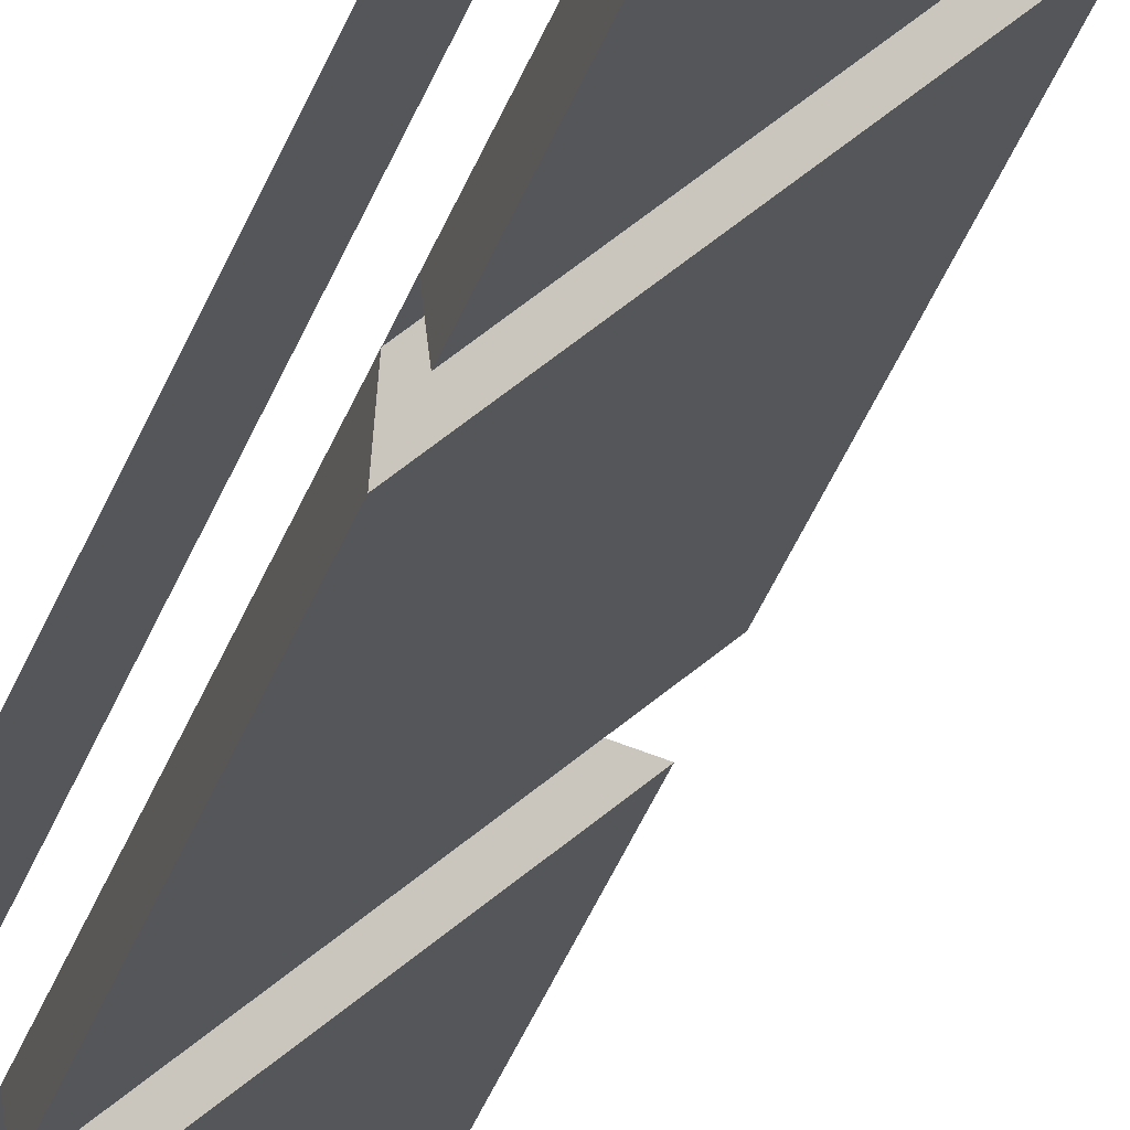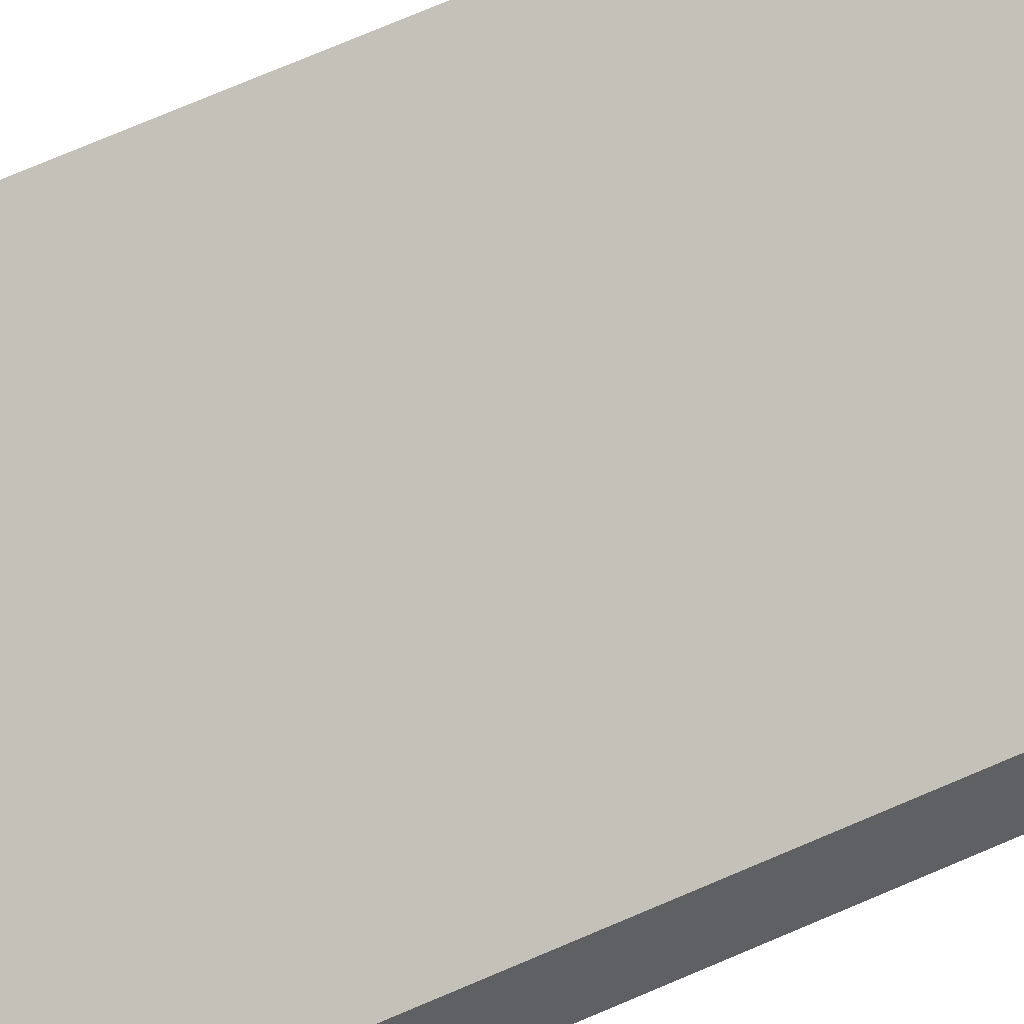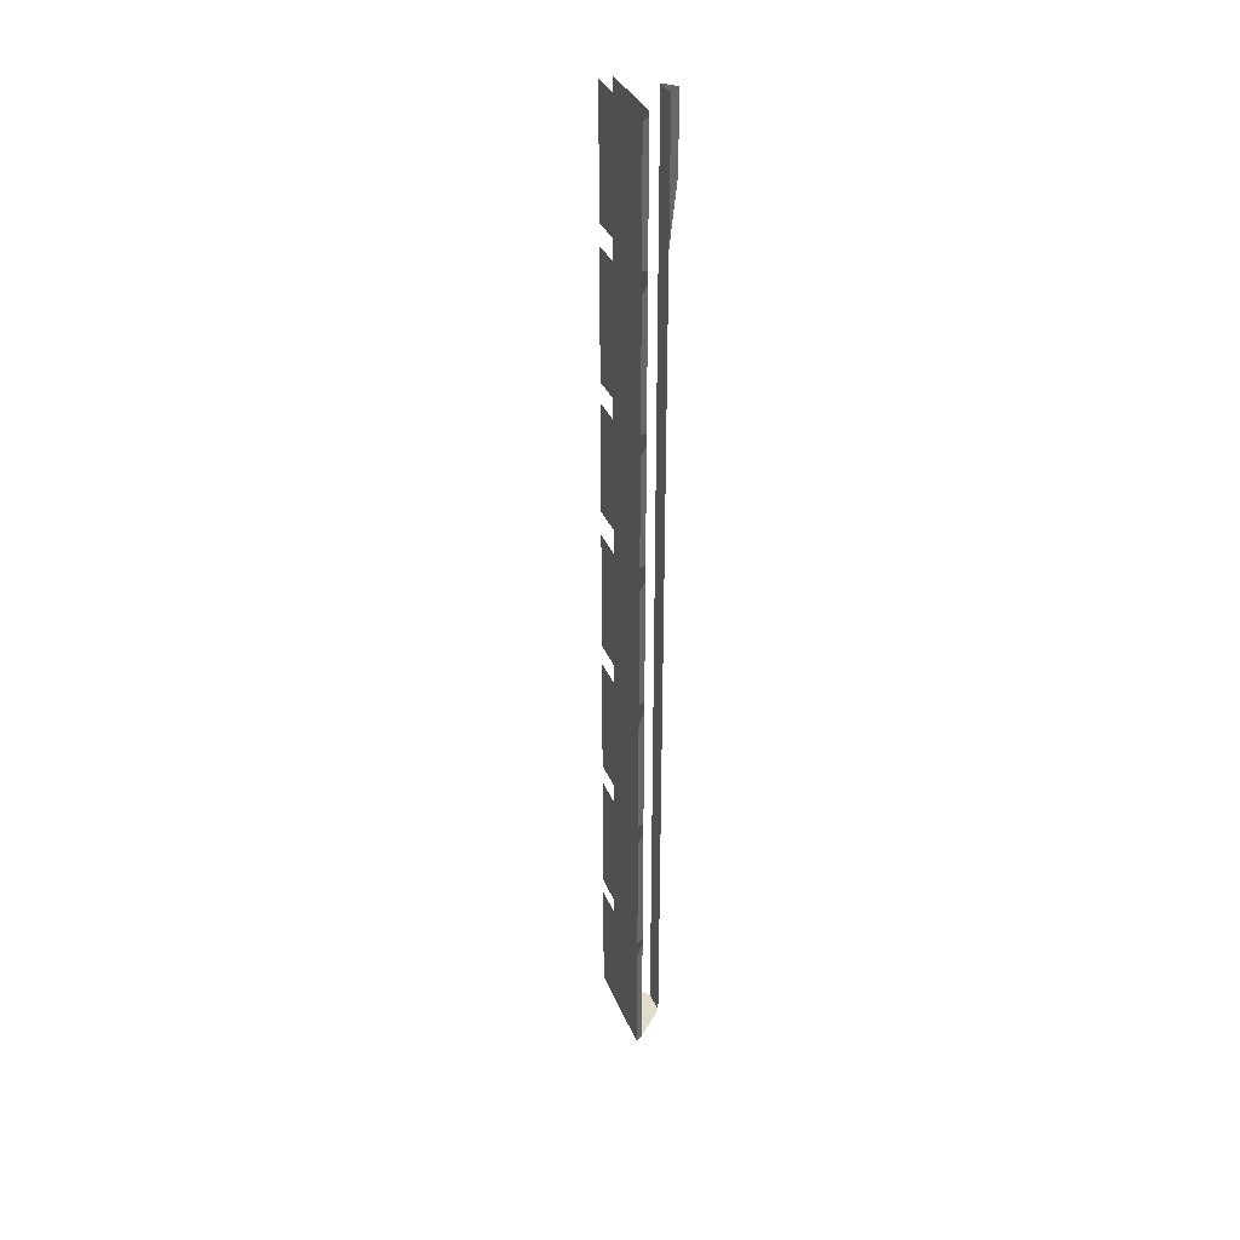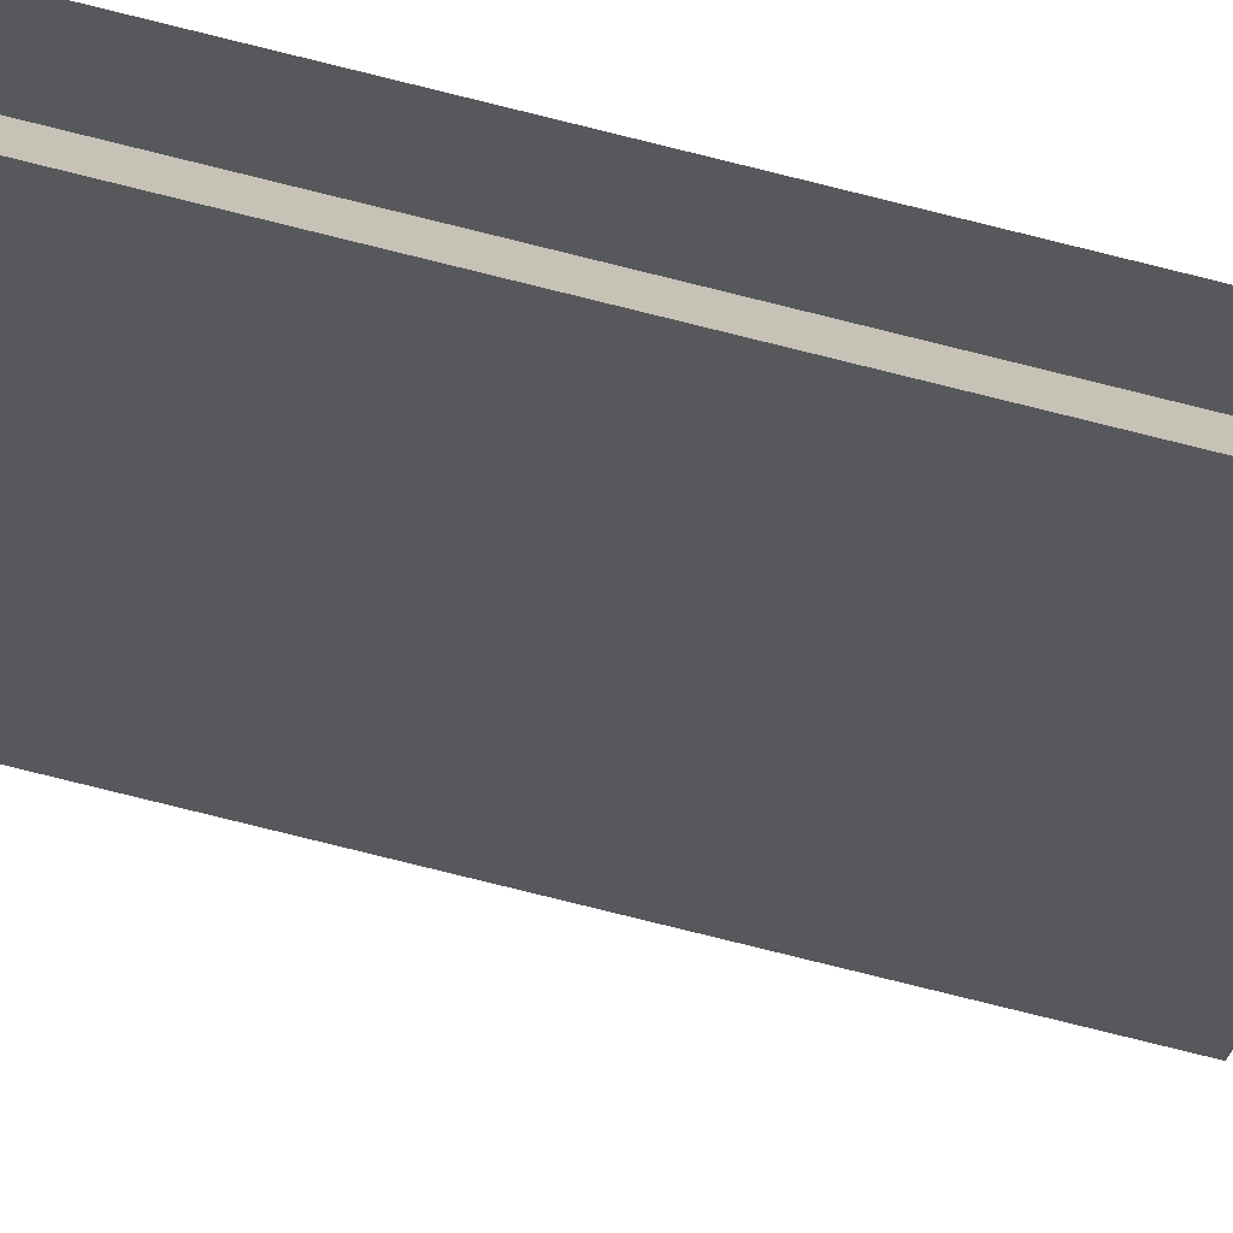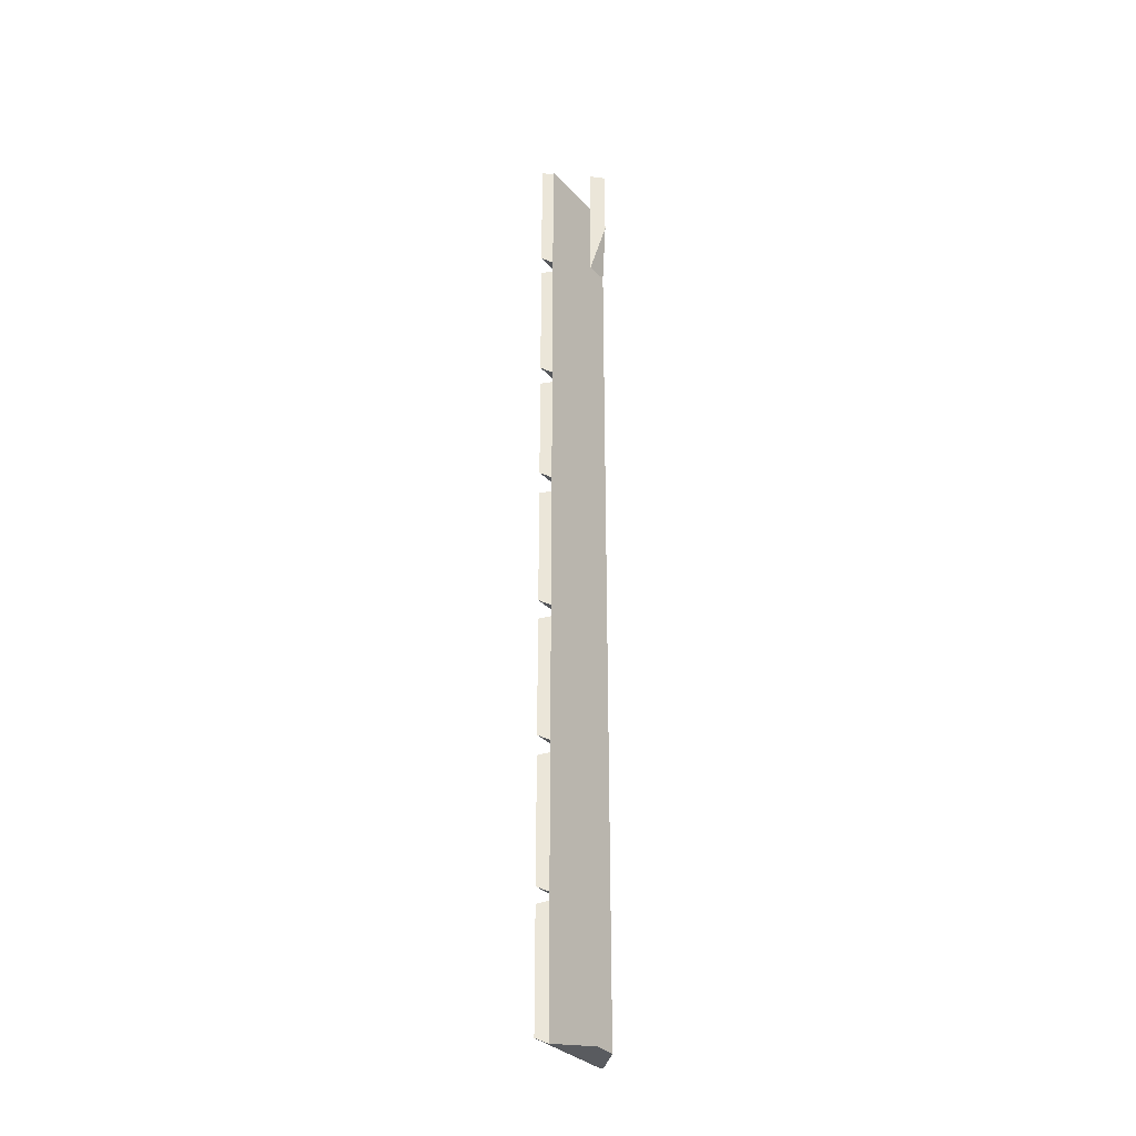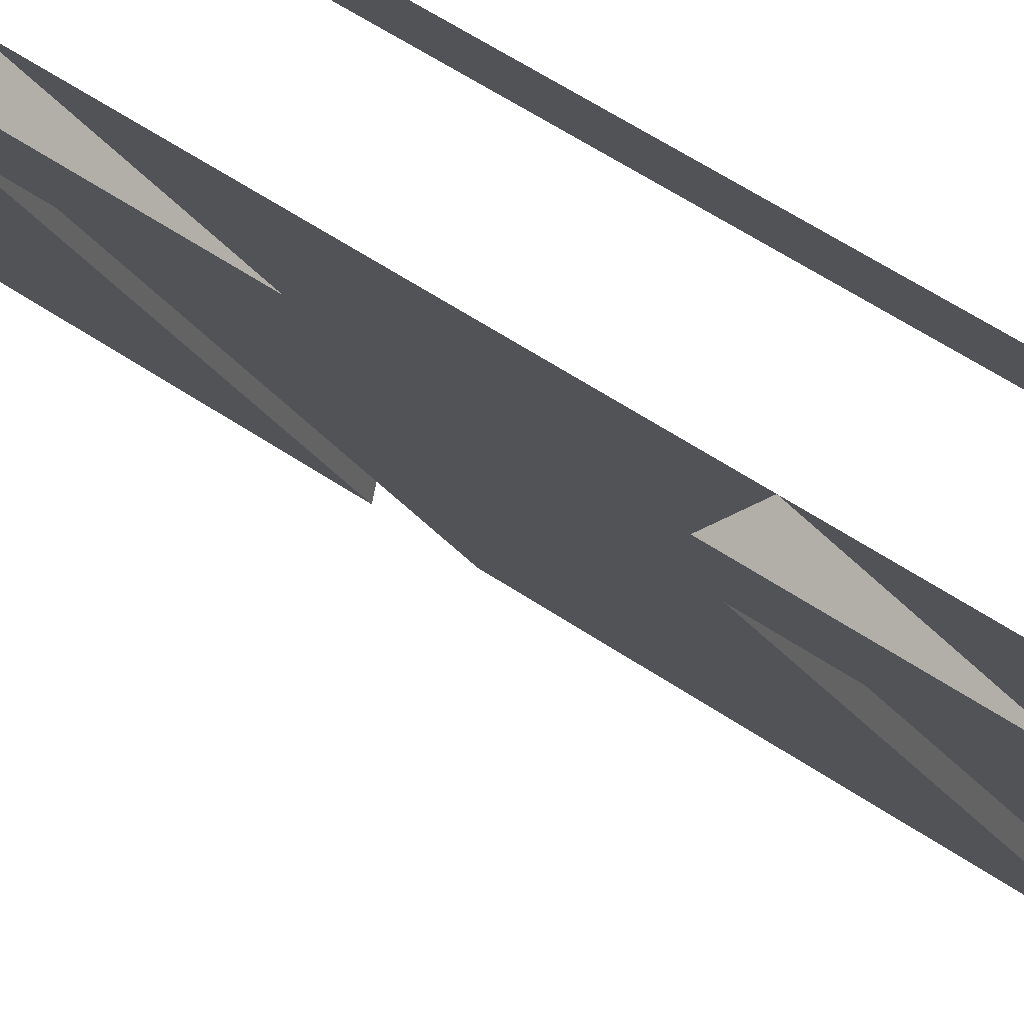
<metadata>
{"format":"obj","ext":"obj","renderer":"f3d","projection":"perspective","resolution":1024,"background":"white","views":[{"elev":-31.5,"azim":-15.7,"up":"+Z"},{"elev":47.2,"azim":-119.2,"up":"+Z"},{"elev":34.7,"azim":-155.2,"up":"+Y"},{"elev":-73.9,"azim":-104.2,"up":"+Z"},{"elev":-32.2,"azim":-100.1,"up":"+Y"},{"elev":22.1,"azim":147.6,"up":"+Z"}]}
</metadata>
<code>
v -0.5 -1.609 0.3672
v -0.5 -1.367 0.3672
v -0.3672 -1.367 0.5
v -0.3672 -1.609 0.5
v -0.5 -1.617 0.3906
v -0.5 -1.359 0.3906
v -0.3672 -1.094 0.5
v -0.3672 -1.328 0.5
v -0.5 -1.328 0.3672
v -0.5 -1.094 0.3672
v -0.5 -1.086 0.3906
v -0.5 -1.336 0.3906
v -0.3906 -1.336 0.5
v -0.3672 -0.8203 0.5
v -0.3672 -1.055 0.5
v -0.5 -1.055 0.3672
v -0.5 -0.8203 0.3672
v -0.5 -1.062 0.3906
v -0.5 -0.8125 0.3906
v -0.3672 -0.5625 0.5
v -0.3672 -0.7734 0.5
v -0.5 -0.7734 0.3672
v -0.5 -0.5625 0.3672
v -0.5 -0.7812 0.3906
v -0.5 -0.5547 0.3906
v -0.5 -0.2812 0.3672
v -0.3672 -0.2812 0.5
v -0.3672 -0.5234 0.5
v -0.5 -0.5234 0.3672
v -0.5 -0.5312 0.3906
v -0.5 -0.2734 0.3906
v -0.3672 -0.2422 0.5
v -0.5 -0.2422 0.3672
v -0.5 -0.007812 0.3672
v -0.3672 -0.007812 0.5
v -0.3672 -1.867 0.5
v -0.5 -1.867 0.3672
v -0.5 -1.641 0.3672
v -0.3672 -1.641 0.5
v -0.3906 -0.5312 0.5
v -0.5 -0.25 0.3906
v -0.3906 -0.25 0.5
v -0.3906 -0.7812 0.5
v -0.3906 -1.062 0.5
v -0.3906 -1.617 0.5
v -0.5 -1.875 0.3906
v -0.3906 -1.875 0.5
v -0.4688 -1.875 0.5
v -0.5 -1.875 0.4688
v -0.5 0 0.4688
v -0.4688 0 0.5
v -0.5 -1.633 0.3906
v -0.5 -0.007812 0.3906
v -0.5 -0.25 0.4688
v -0.4688 -0.25 0.5
v -0.5 -0.1406 0.5
v -0.5 0 0.5
v -0.5 0 0.3906
v -0.3906 0 0.5
f 1 2 3
f 1 3 4
f 1 4 5
f 1 5 6
f 1 6 2
f 10 9 11
f 11 9 12
f 12 9 8
f 12 8 13
f 17 16 18
f 17 18 19
f 23 22 24
f 23 24 25
f 26 29 30
f 26 30 31
f 36 37 38
f 36 38 39
f 29 28 40
f 29 40 30
f 41 33 32
f 41 32 42
f 24 22 21
f 24 21 43
f 18 16 15
f 18 15 44
f 4 45 5
f 46 37 36
f 46 36 47
f 46 47 48
f 46 48 49
f 52 38 37
f 52 37 46
f 41 53 34
f 41 34 33
f 47 46 58
f 47 58 59
f 7 8 9
f 7 9 10
f 14 15 16
f 14 16 17
f 20 21 22
f 20 22 23
f 26 27 28
f 26 28 29
f 32 33 34
f 32 34 35
f 54 55 56
f 49 48 50
f 50 48 51
f 54 56 57
f 54 57 50
f 55 51 57
f 55 57 56

</code>
